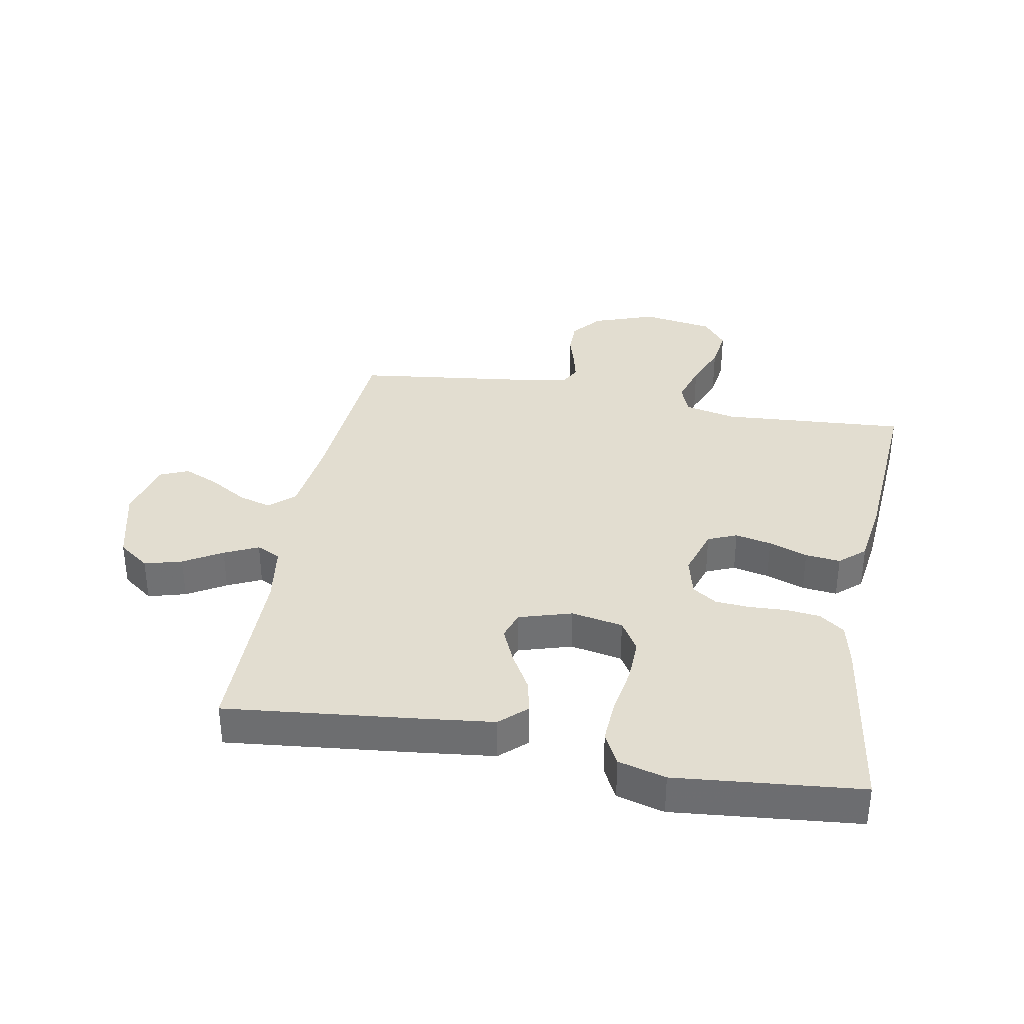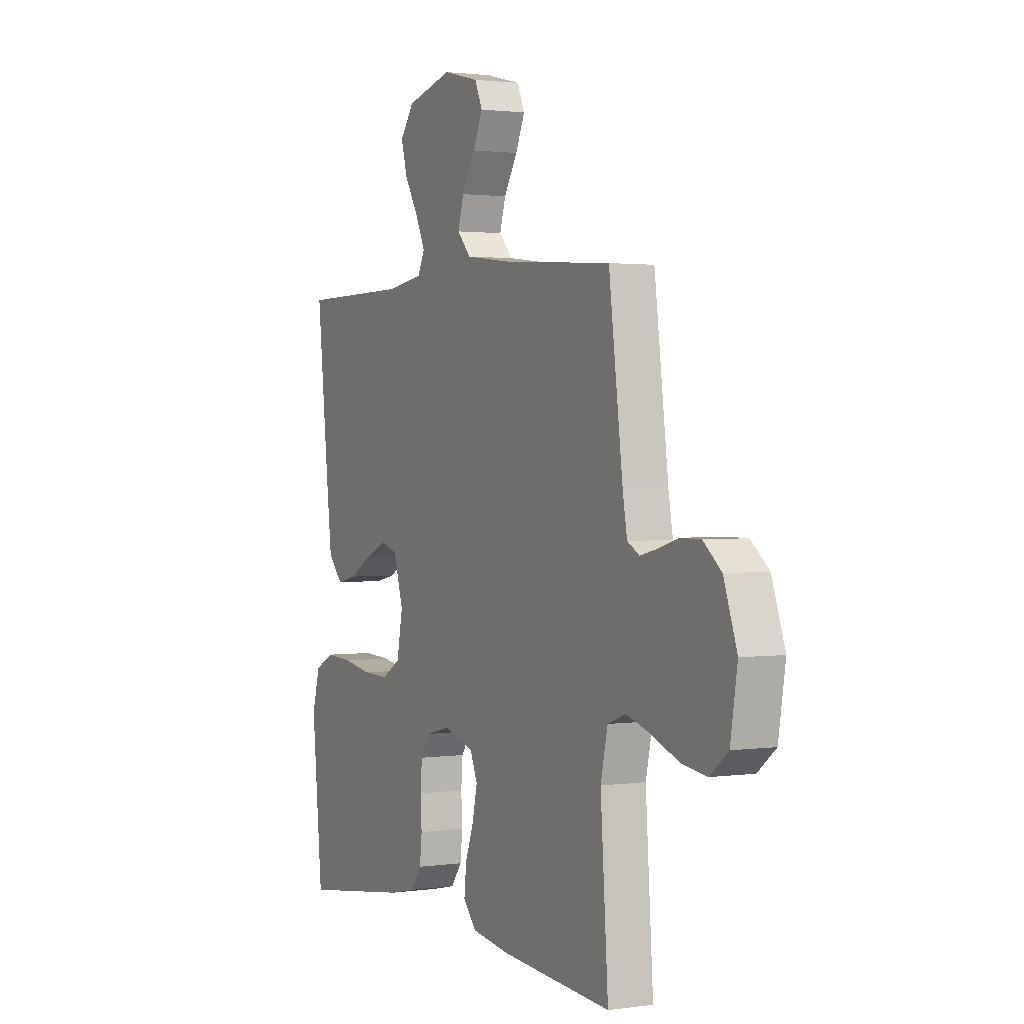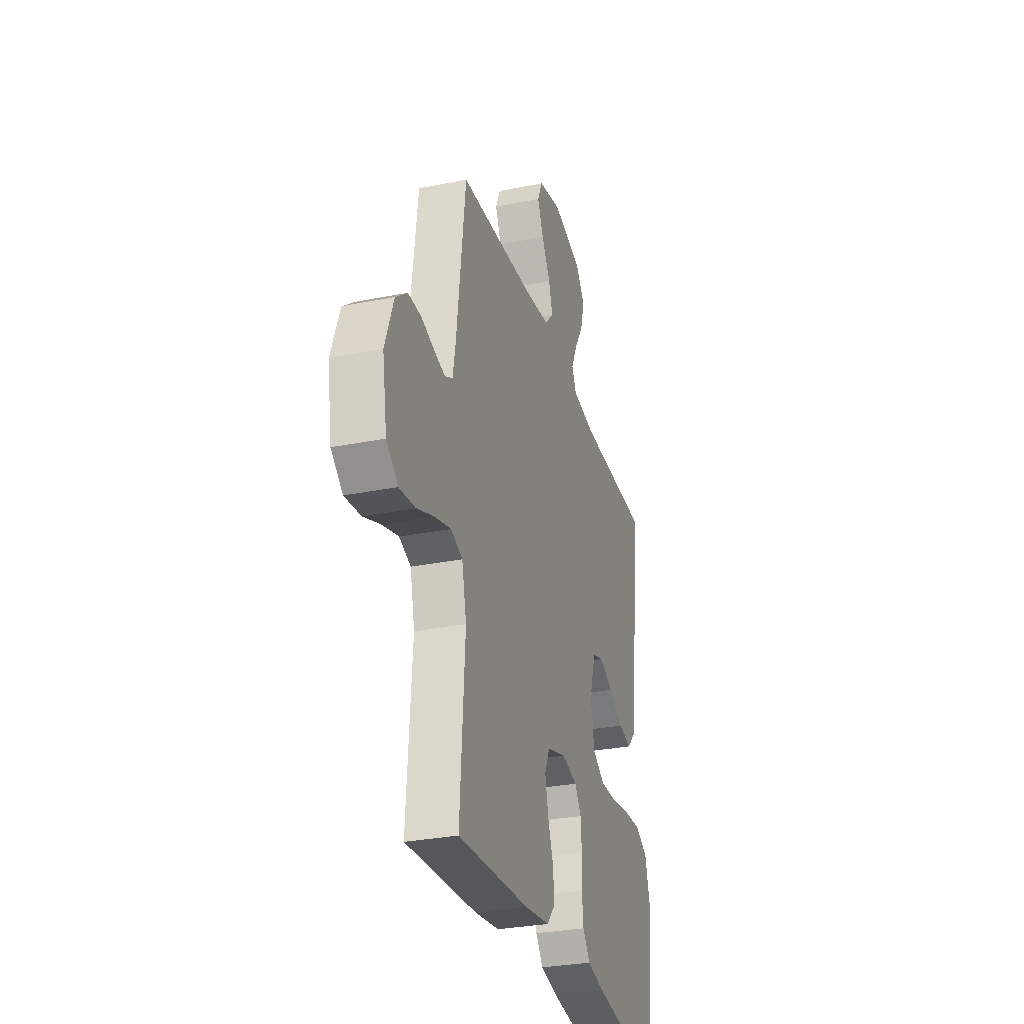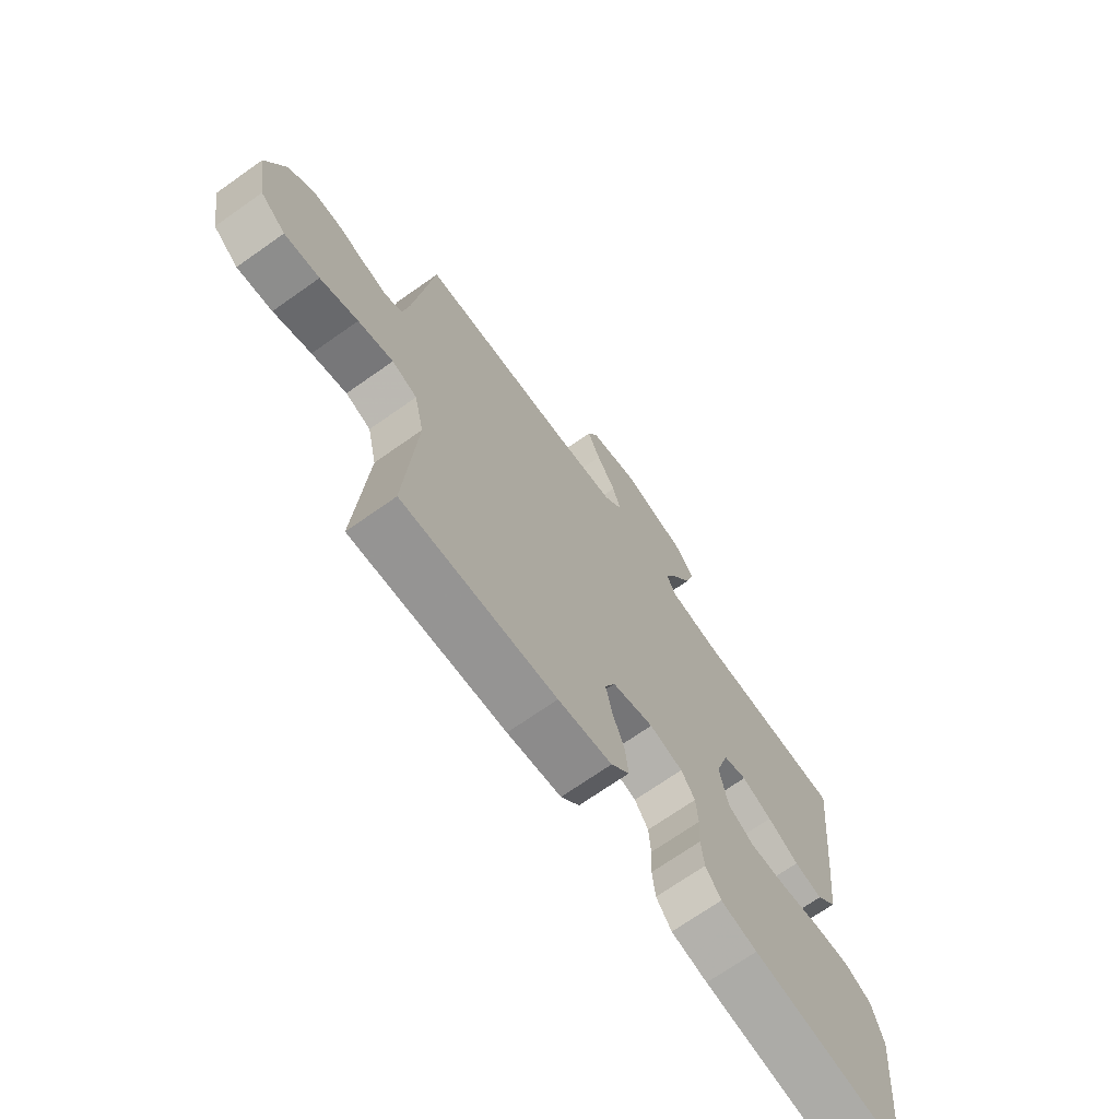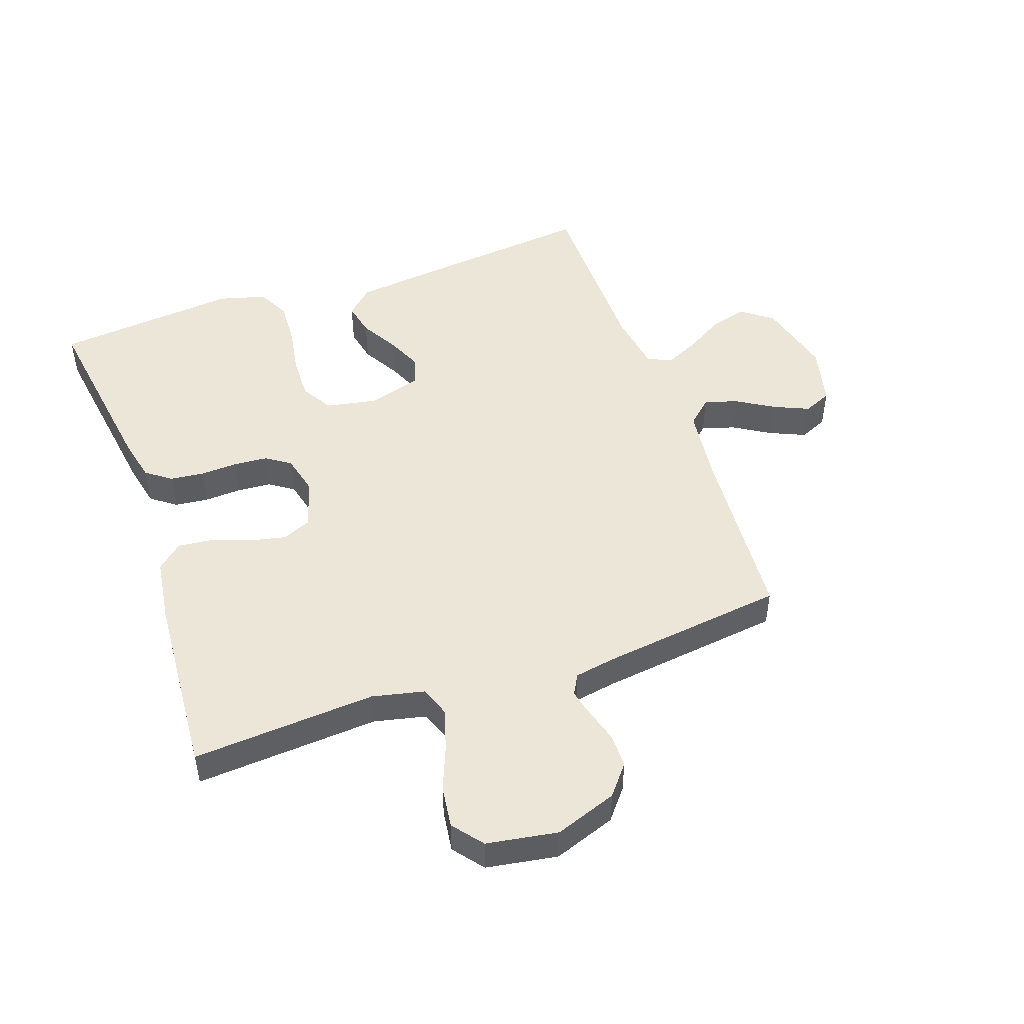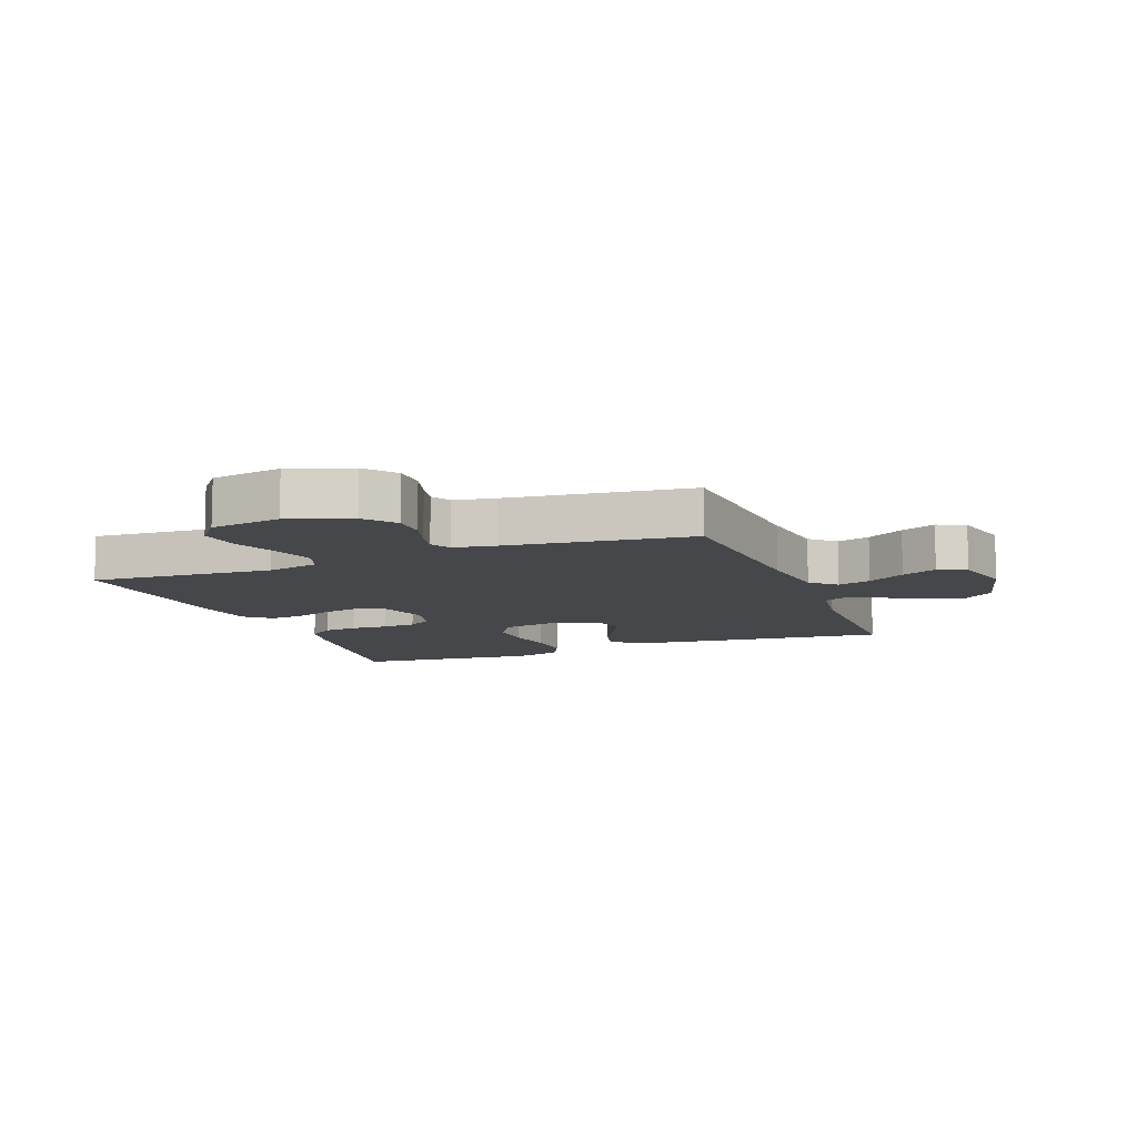
<metadata>
{"format":"obj","ext":"obj","renderer":"f3d","projection":"perspective","resolution":1024,"background":"white","views":[{"elev":35.3,"azim":100.5,"up":"+Y"},{"elev":1.7,"azim":-117.0,"up":"+Z"},{"elev":-30.4,"azim":-73.8,"up":"+Z"},{"elev":-70.3,"azim":-54.8,"up":"+Z"},{"elev":48.7,"azim":-109.3,"up":"+Y"},{"elev":-10.2,"azim":-68.9,"up":"+Y"}]}
</metadata>
<code>
v -0.5 0.07 -0.5
v -0.479 0.07 -0.2
v -0.498 0.07 -0.115
v -0.547 0.07 -0.097
v -0.615 0.07 -0.117
v -0.688 0.07 -0.146
v -0.756 0.07 -0.155
v -0.805 0.07 -0.116
v -0.824 0.07 0
v -0.788 0.07 0.101
v -0.739 0.07 0.141
v -0.684 0.07 0.141
v -0.63 0.07 0.125
v -0.583 0.07 0.114
v -0.55 0.07 0.132
v -0.538 0.07 0.2
v -0.5 0.07 0.5
v -0.2 0.07 0.521
v -0.077 0.07 0.536
v -0.04 0.07 0.576
v -0.056 0.07 0.63
v -0.093 0.07 0.691
v -0.118 0.07 0.748
v -0.098 0.07 0.794
v 0 0.07 0.818
v 0.125 0.07 0.786
v 0.163 0.07 0.735
v 0.146 0.07 0.674
v 0.109 0.07 0.612
v 0.083 0.07 0.557
v 0.102 0.07 0.518
v 0.2 0.07 0.503
v 0.5 0.07 0.5
v 0.468 0.07 0.2
v 0.453 0.07 0.071
v 0.413 0.07 0.028
v 0.358 0.07 0.04
v 0.297 0.07 0.075
v 0.238 0.07 0.101
v 0.192 0.07 0.086
v 0.166 0.07 0
v 0.182 0.07 -0.084
v 0.233 0.07 -0.115
v 0.304 0.07 -0.113
v 0.382 0.07 -0.1
v 0.455 0.07 -0.096
v 0.508 0.07 -0.123
v 0.529 0.07 -0.2
v 0.5 0.07 -0.5
v 0.2 0.07 -0.456
v 0.129 0.07 -0.44
v 0.099 0.07 -0.399
v 0.093 0.07 -0.344
v 0.096 0.07 -0.284
v 0.092 0.07 -0.228
v 0.065 0.07 -0.188
v 0 0.07 -0.172
v -0.081 0.07 -0.197
v -0.101 0.07 -0.244
v -0.088 0.07 -0.303
v -0.065 0.07 -0.366
v -0.059 0.07 -0.423
v -0.095 0.07 -0.464
v -0.2 0.07 -0.479
v -0.5 0 -0.5
v -0.479 0 -0.2
v -0.498 0 -0.115
v -0.547 0 -0.097
v -0.615 0 -0.117
v -0.688 0 -0.146
v -0.756 0 -0.155
v -0.805 0 -0.116
v -0.824 0 0
v -0.788 0 0.101
v -0.739 0 0.141
v -0.684 0 0.141
v -0.63 0 0.125
v -0.583 0 0.114
v -0.55 0 0.132
v -0.538 0 0.2
v -0.5 0 0.5
v -0.2 0 0.521
v -0.077 0 0.536
v -0.04 0 0.576
v -0.056 0 0.63
v -0.093 0 0.691
v -0.118 0 0.748
v -0.098 0 0.794
v 0 0 0.818
v 0.125 0 0.786
v 0.163 0 0.735
v 0.146 0 0.674
v 0.109 0 0.612
v 0.083 0 0.557
v 0.102 0 0.518
v 0.2 0 0.503
v 0.5 0 0.5
v 0.468 0 0.2
v 0.453 0 0.071
v 0.413 0 0.028
v 0.358 0 0.04
v 0.297 0 0.075
v 0.238 0 0.101
v 0.192 0 0.086
v 0.166 0 0
v 0.182 0 -0.084
v 0.233 0 -0.115
v 0.304 0 -0.113
v 0.382 0 -0.1
v 0.455 0 -0.096
v 0.508 0 -0.123
v 0.529 0 -0.2
v 0.5 0 -0.5
v 0.2 0 -0.456
v 0.129 0 -0.44
v 0.099 0 -0.399
v 0.093 0 -0.344
v 0.096 0 -0.284
v 0.092 0 -0.228
v 0.065 0 -0.188
v 0 0 -0.172
v -0.081 0 -0.197
v -0.101 0 -0.244
v -0.088 0 -0.303
v -0.065 0 -0.366
v -0.059 0 -0.423
v -0.095 0 -0.464
v -0.2 0 -0.479
f 63 64 1 2
f 60 61 62 63
f 59 60 63 2
f 58 59 2 3
f 57 58 3 4
f 51 52 53 54
f 51 54 55
f 50 51 55
f 49 50 55
f 48 49 55 56
f 44 45 46 47
f 43 44 47 48
f 35 36 37 38
f 35 38 39
f 32 33 34 35
f 31 32 35 39
f 30 31 39 40
f 26 27 28 29
f 26 29 30
f 25 26 30
f 21 22 23 24
f 20 21 24 25
f 16 17 18
f 15 16 18 19
f 10 11 12 13
f 10 13 14
f 9 10 14
f 8 9 14
f 5 6 7 8
f 4 5 8 14
f 57 4 14 15
f 43 48 56 57
f 42 43 57 15
f 25 30 40 41
f 20 25 41 42
f 19 20 42
f 15 19 42
f 66 65 128 127
f 127 126 125 124
f 66 127 124 123
f 67 66 123 122
f 68 67 122 121
f 118 117 116 115
f 119 118 115
f 119 115 114
f 119 114 113
f 120 119 113 112
f 111 110 109 108
f 112 111 108 107
f 102 101 100 99
f 103 102 99
f 99 98 97 96
f 103 99 96 95
f 104 103 95 94
f 93 92 91 90
f 94 93 90
f 94 90 89
f 88 87 86 85
f 89 88 85 84
f 82 81 80
f 83 82 80 79
f 77 76 75 74
f 78 77 74
f 78 74 73
f 78 73 72
f 72 71 70 69
f 78 72 69 68
f 79 78 68 121
f 121 120 112 107
f 79 121 107 106
f 105 104 94 89
f 106 105 89 84
f 106 84 83
f 106 83 79
f 1 65 66 2
f 2 66 67 3
f 3 67 68 4
f 4 68 69 5
f 5 69 70 6
f 6 70 71 7
f 7 71 72 8
f 8 72 73 9
f 9 73 74 10
f 10 74 75 11
f 11 75 76 12
f 12 76 77 13
f 13 77 78 14
f 14 78 79 15
f 15 79 80 16
f 16 80 81 17
f 17 81 82 18
f 18 82 83 19
f 19 83 84 20
f 20 84 85 21
f 21 85 86 22
f 22 86 87 23
f 23 87 88 24
f 24 88 89 25
f 25 89 90 26
f 26 90 91 27
f 27 91 92 28
f 28 92 93 29
f 29 93 94 30
f 30 94 95 31
f 31 95 96 32
f 32 96 97 33
f 33 97 98 34
f 34 98 99 35
f 35 99 100 36
f 36 100 101 37
f 37 101 102 38
f 38 102 103 39
f 39 103 104 40
f 40 104 105 41
f 41 105 106 42
f 42 106 107 43
f 43 107 108 44
f 44 108 109 45
f 45 109 110 46
f 46 110 111 47
f 47 111 112 48
f 48 112 113 49
f 49 113 114 50
f 50 114 115 51
f 51 115 116 52
f 52 116 117 53
f 53 117 118 54
f 54 118 119 55
f 55 119 120 56
f 56 120 121 57
f 57 121 122 58
f 58 122 123 59
f 59 123 124 60
f 60 124 125 61
f 61 125 126 62
f 62 126 127 63
f 63 127 128 64
f 64 128 65 1

</code>
